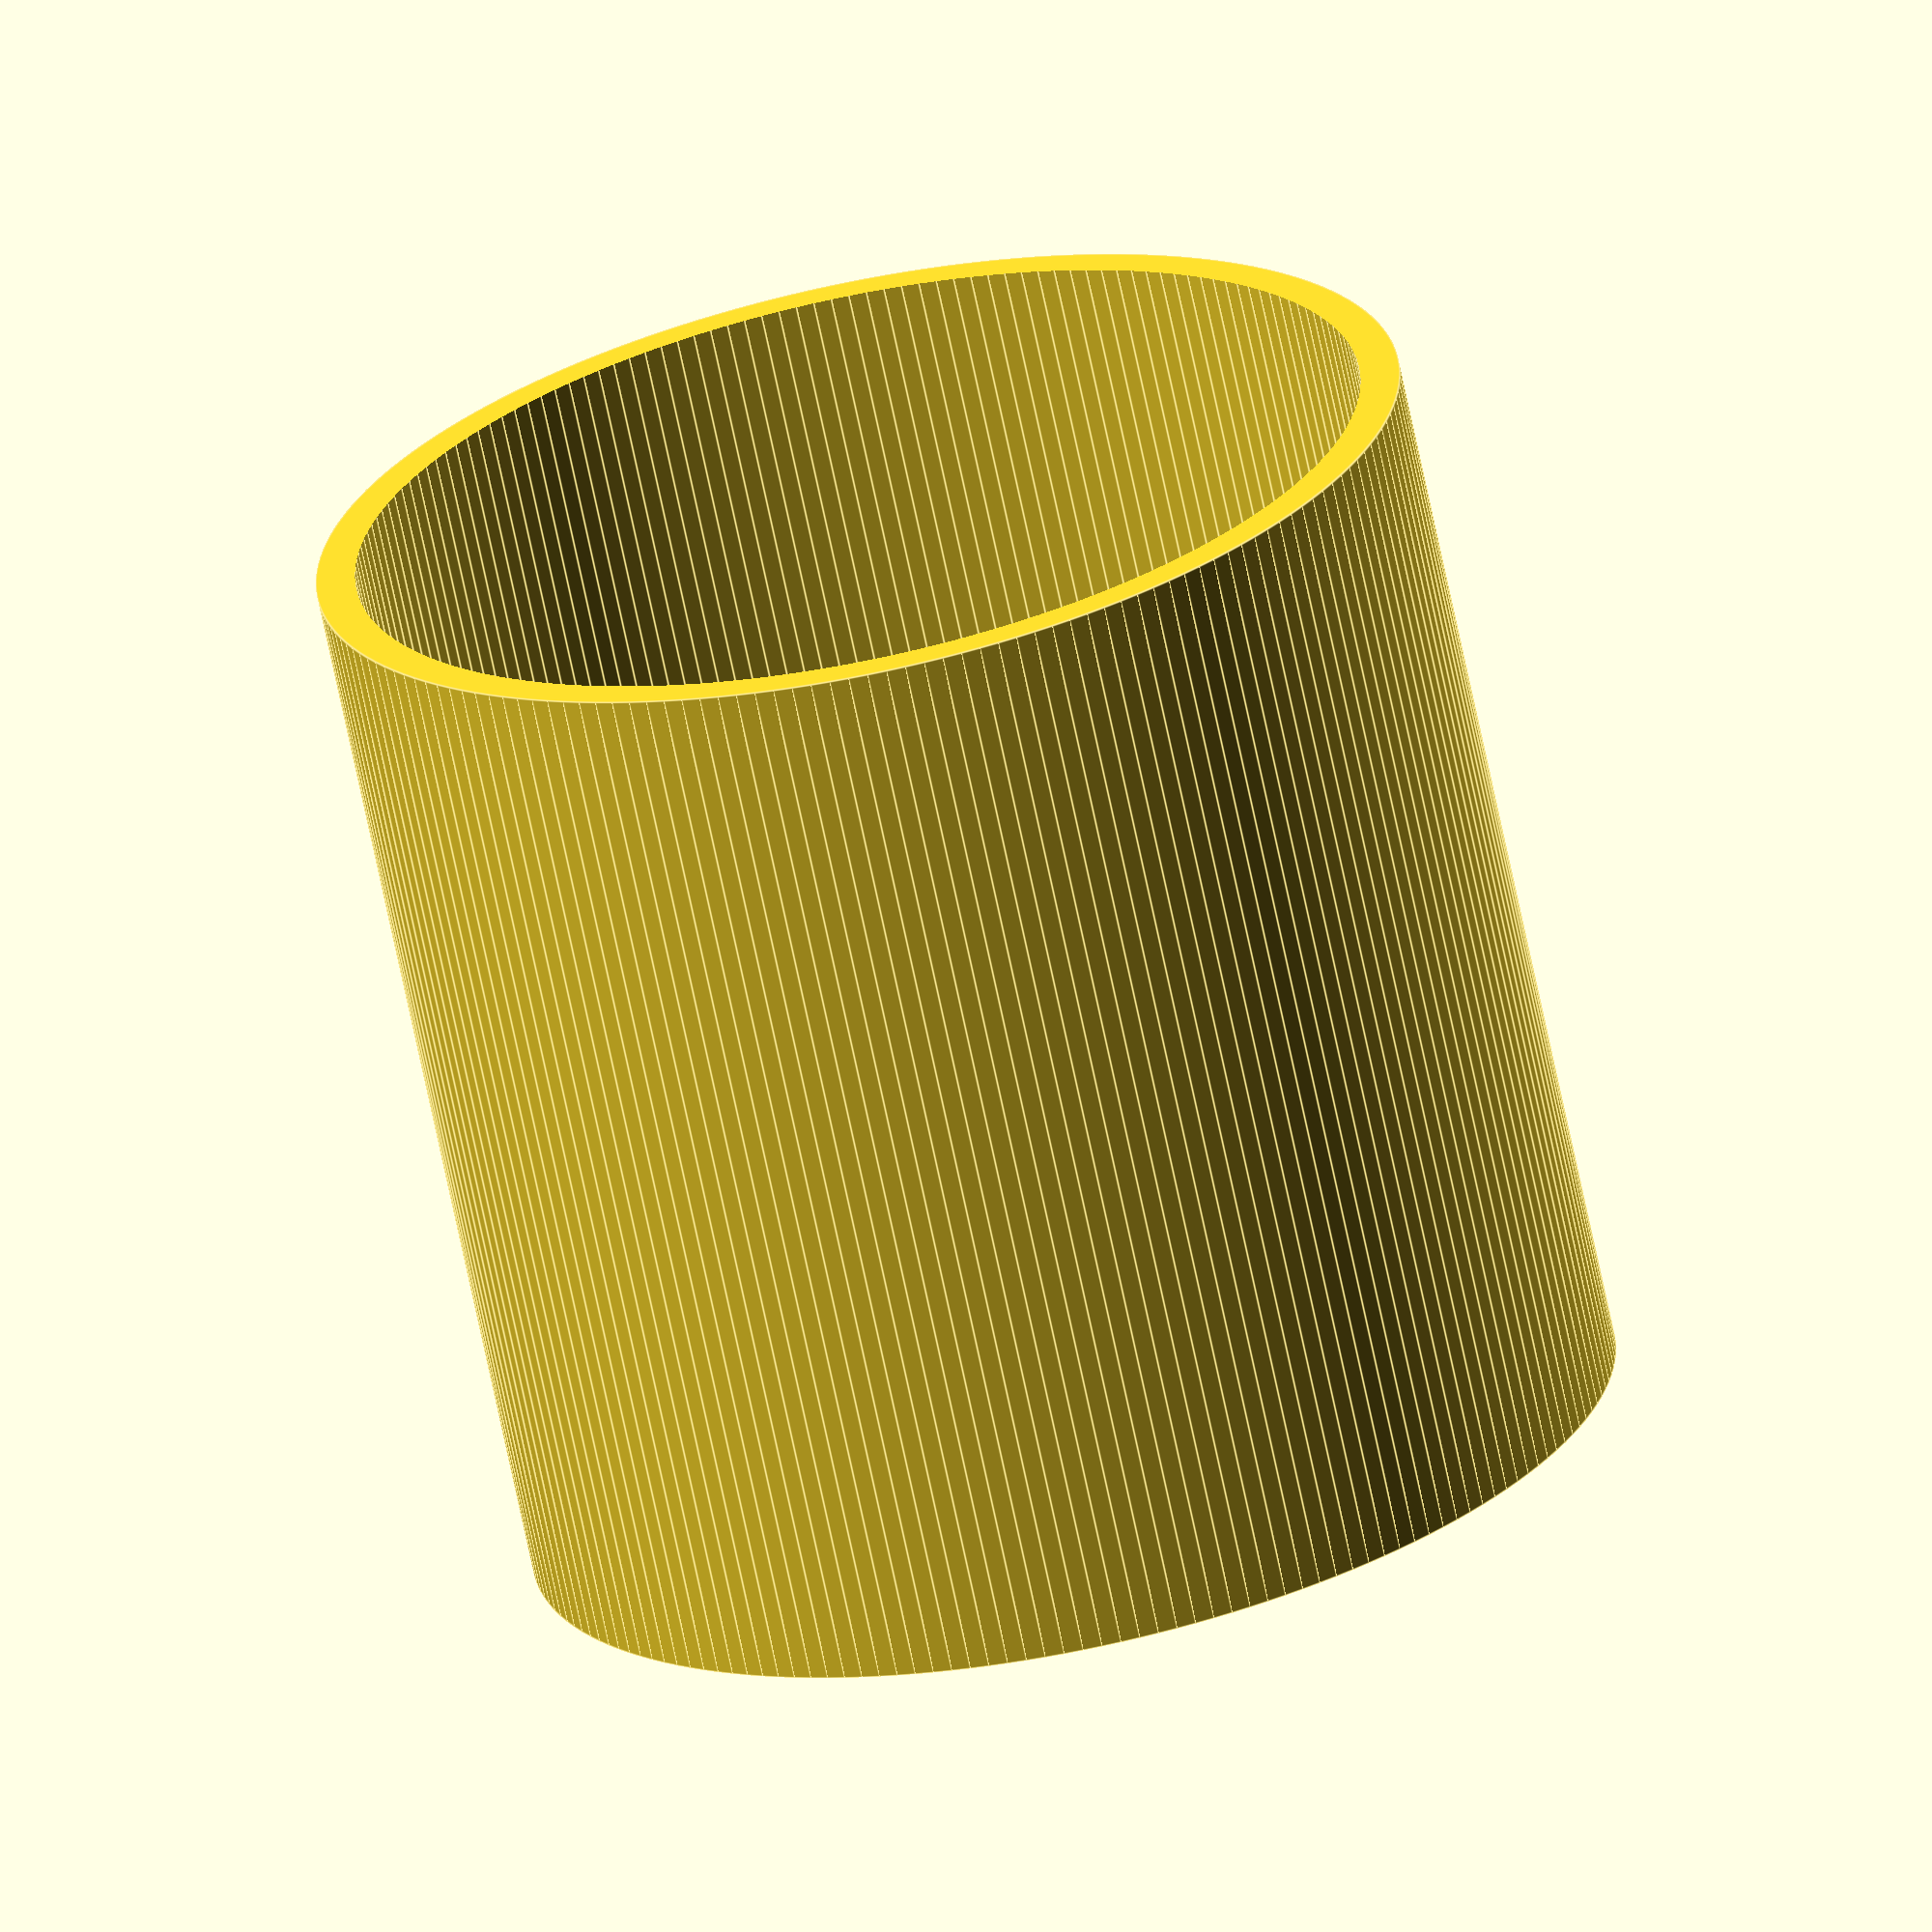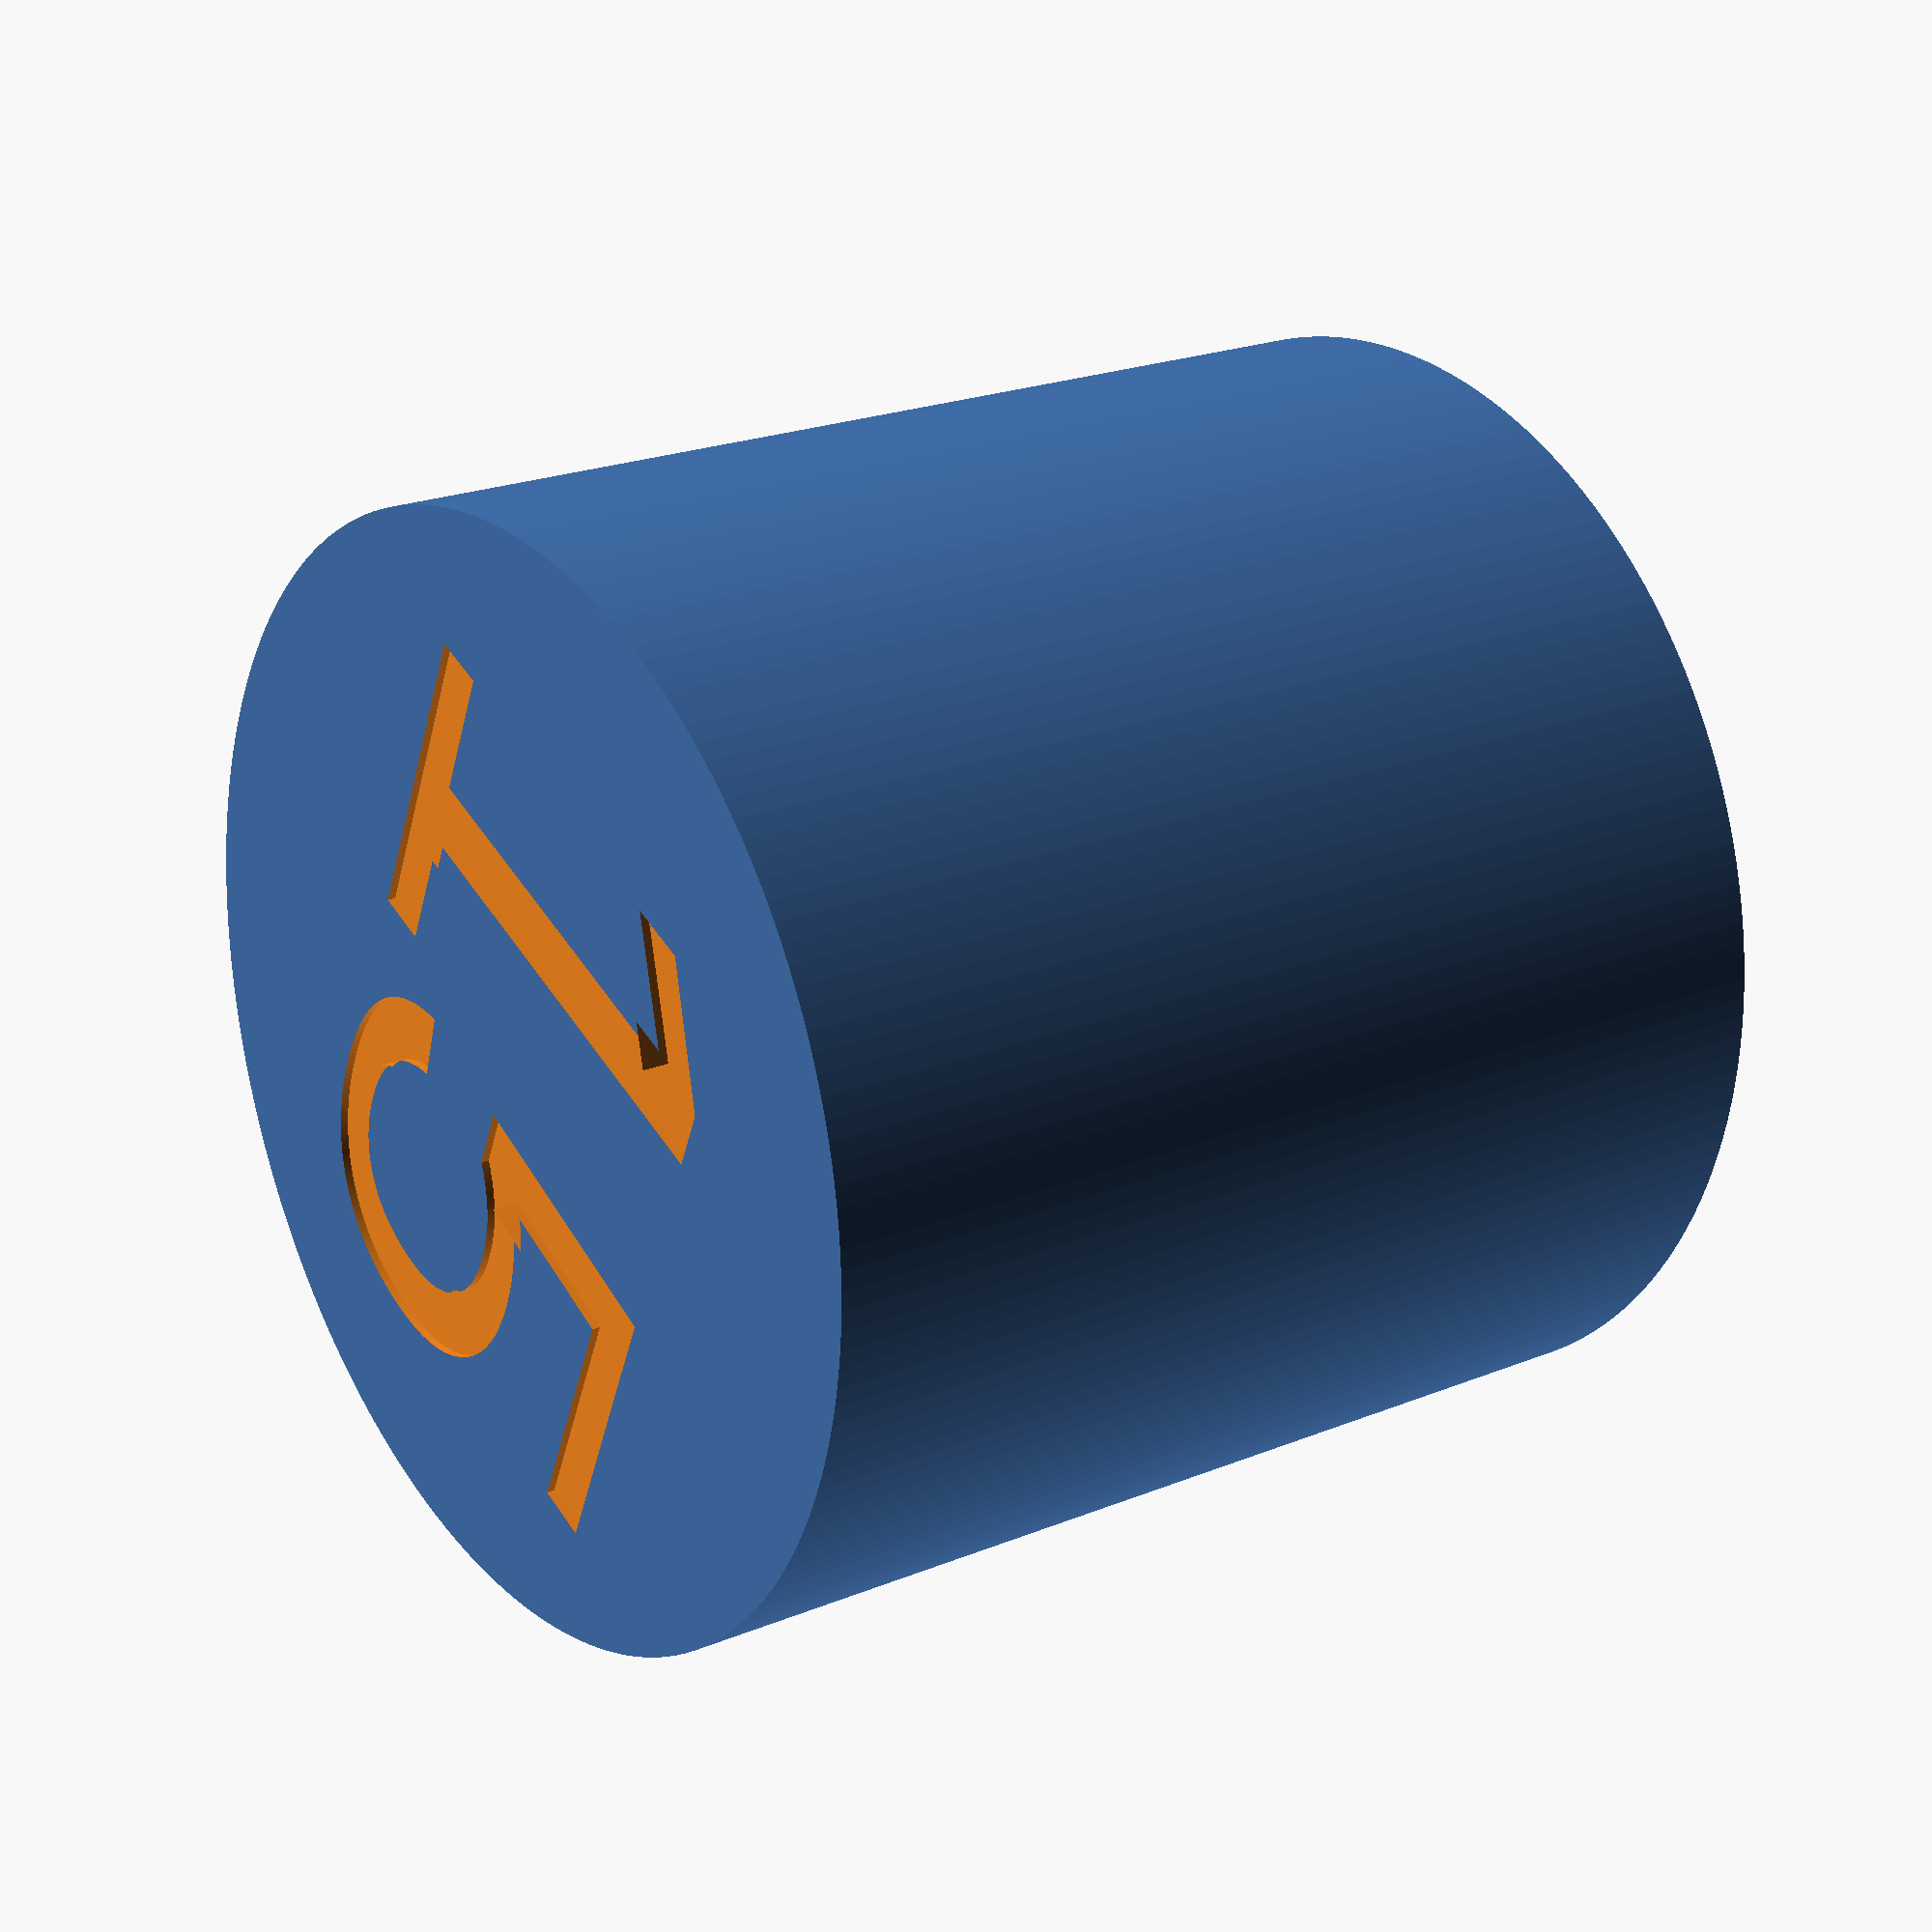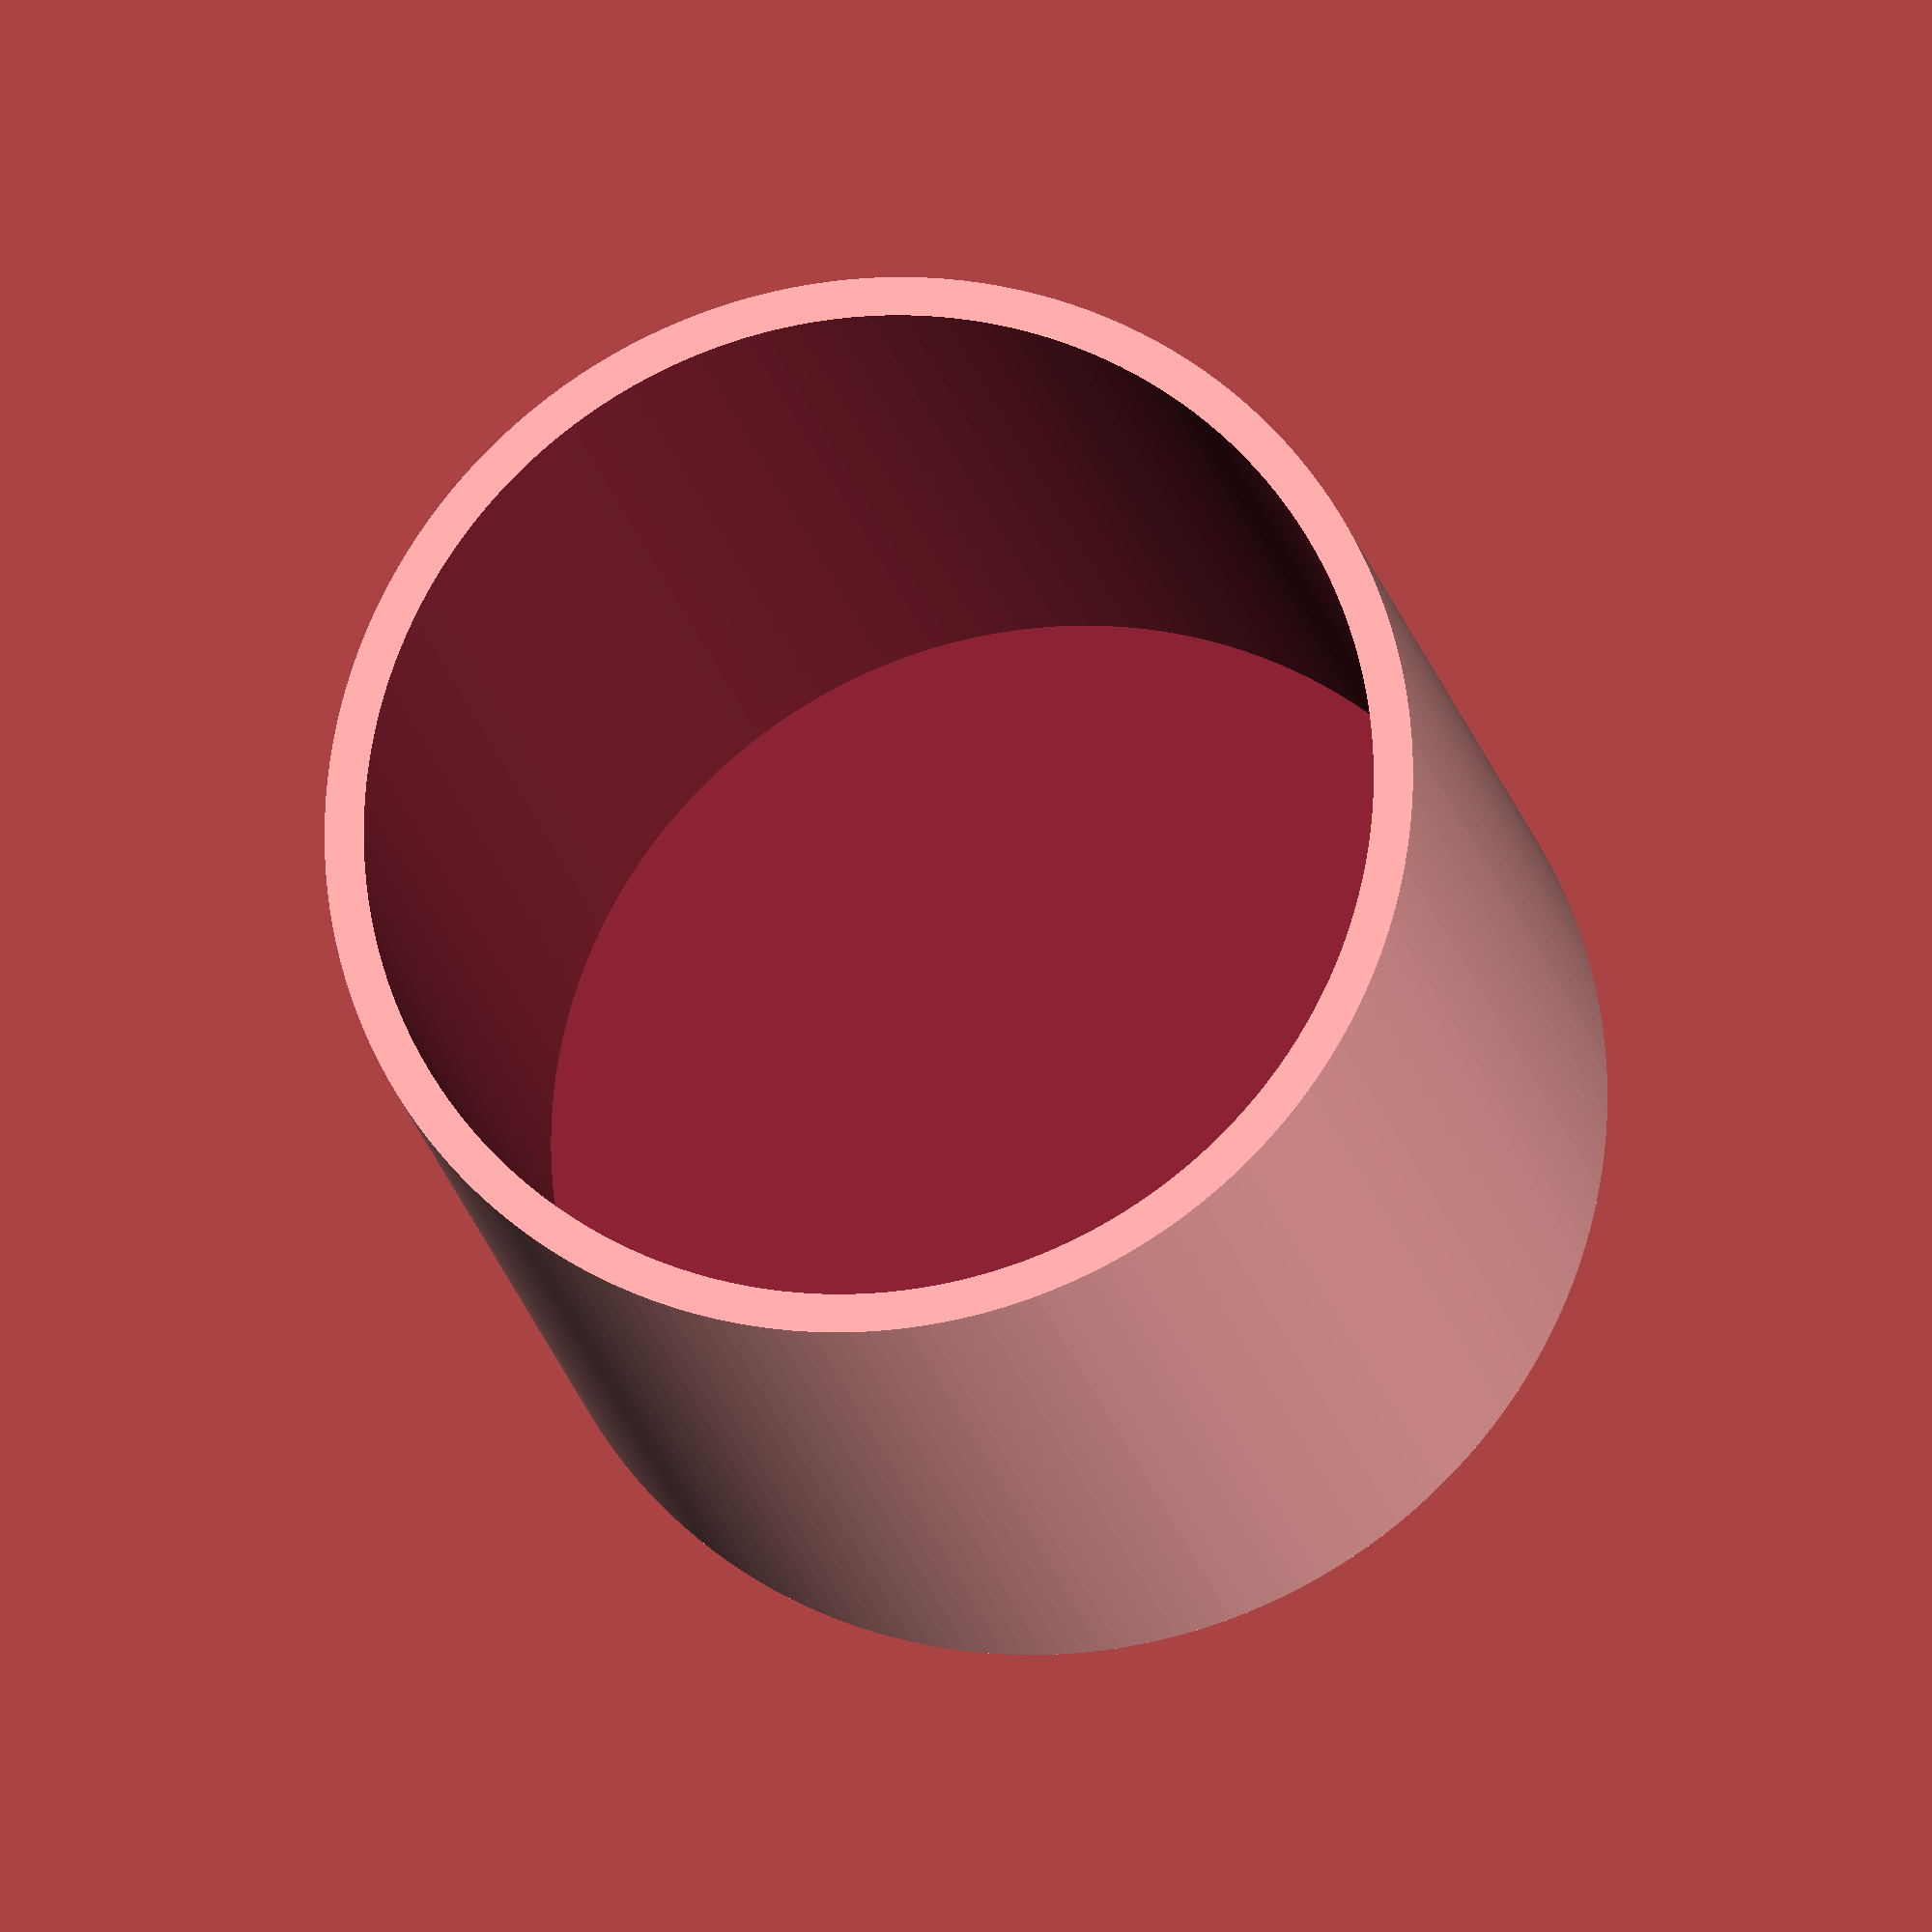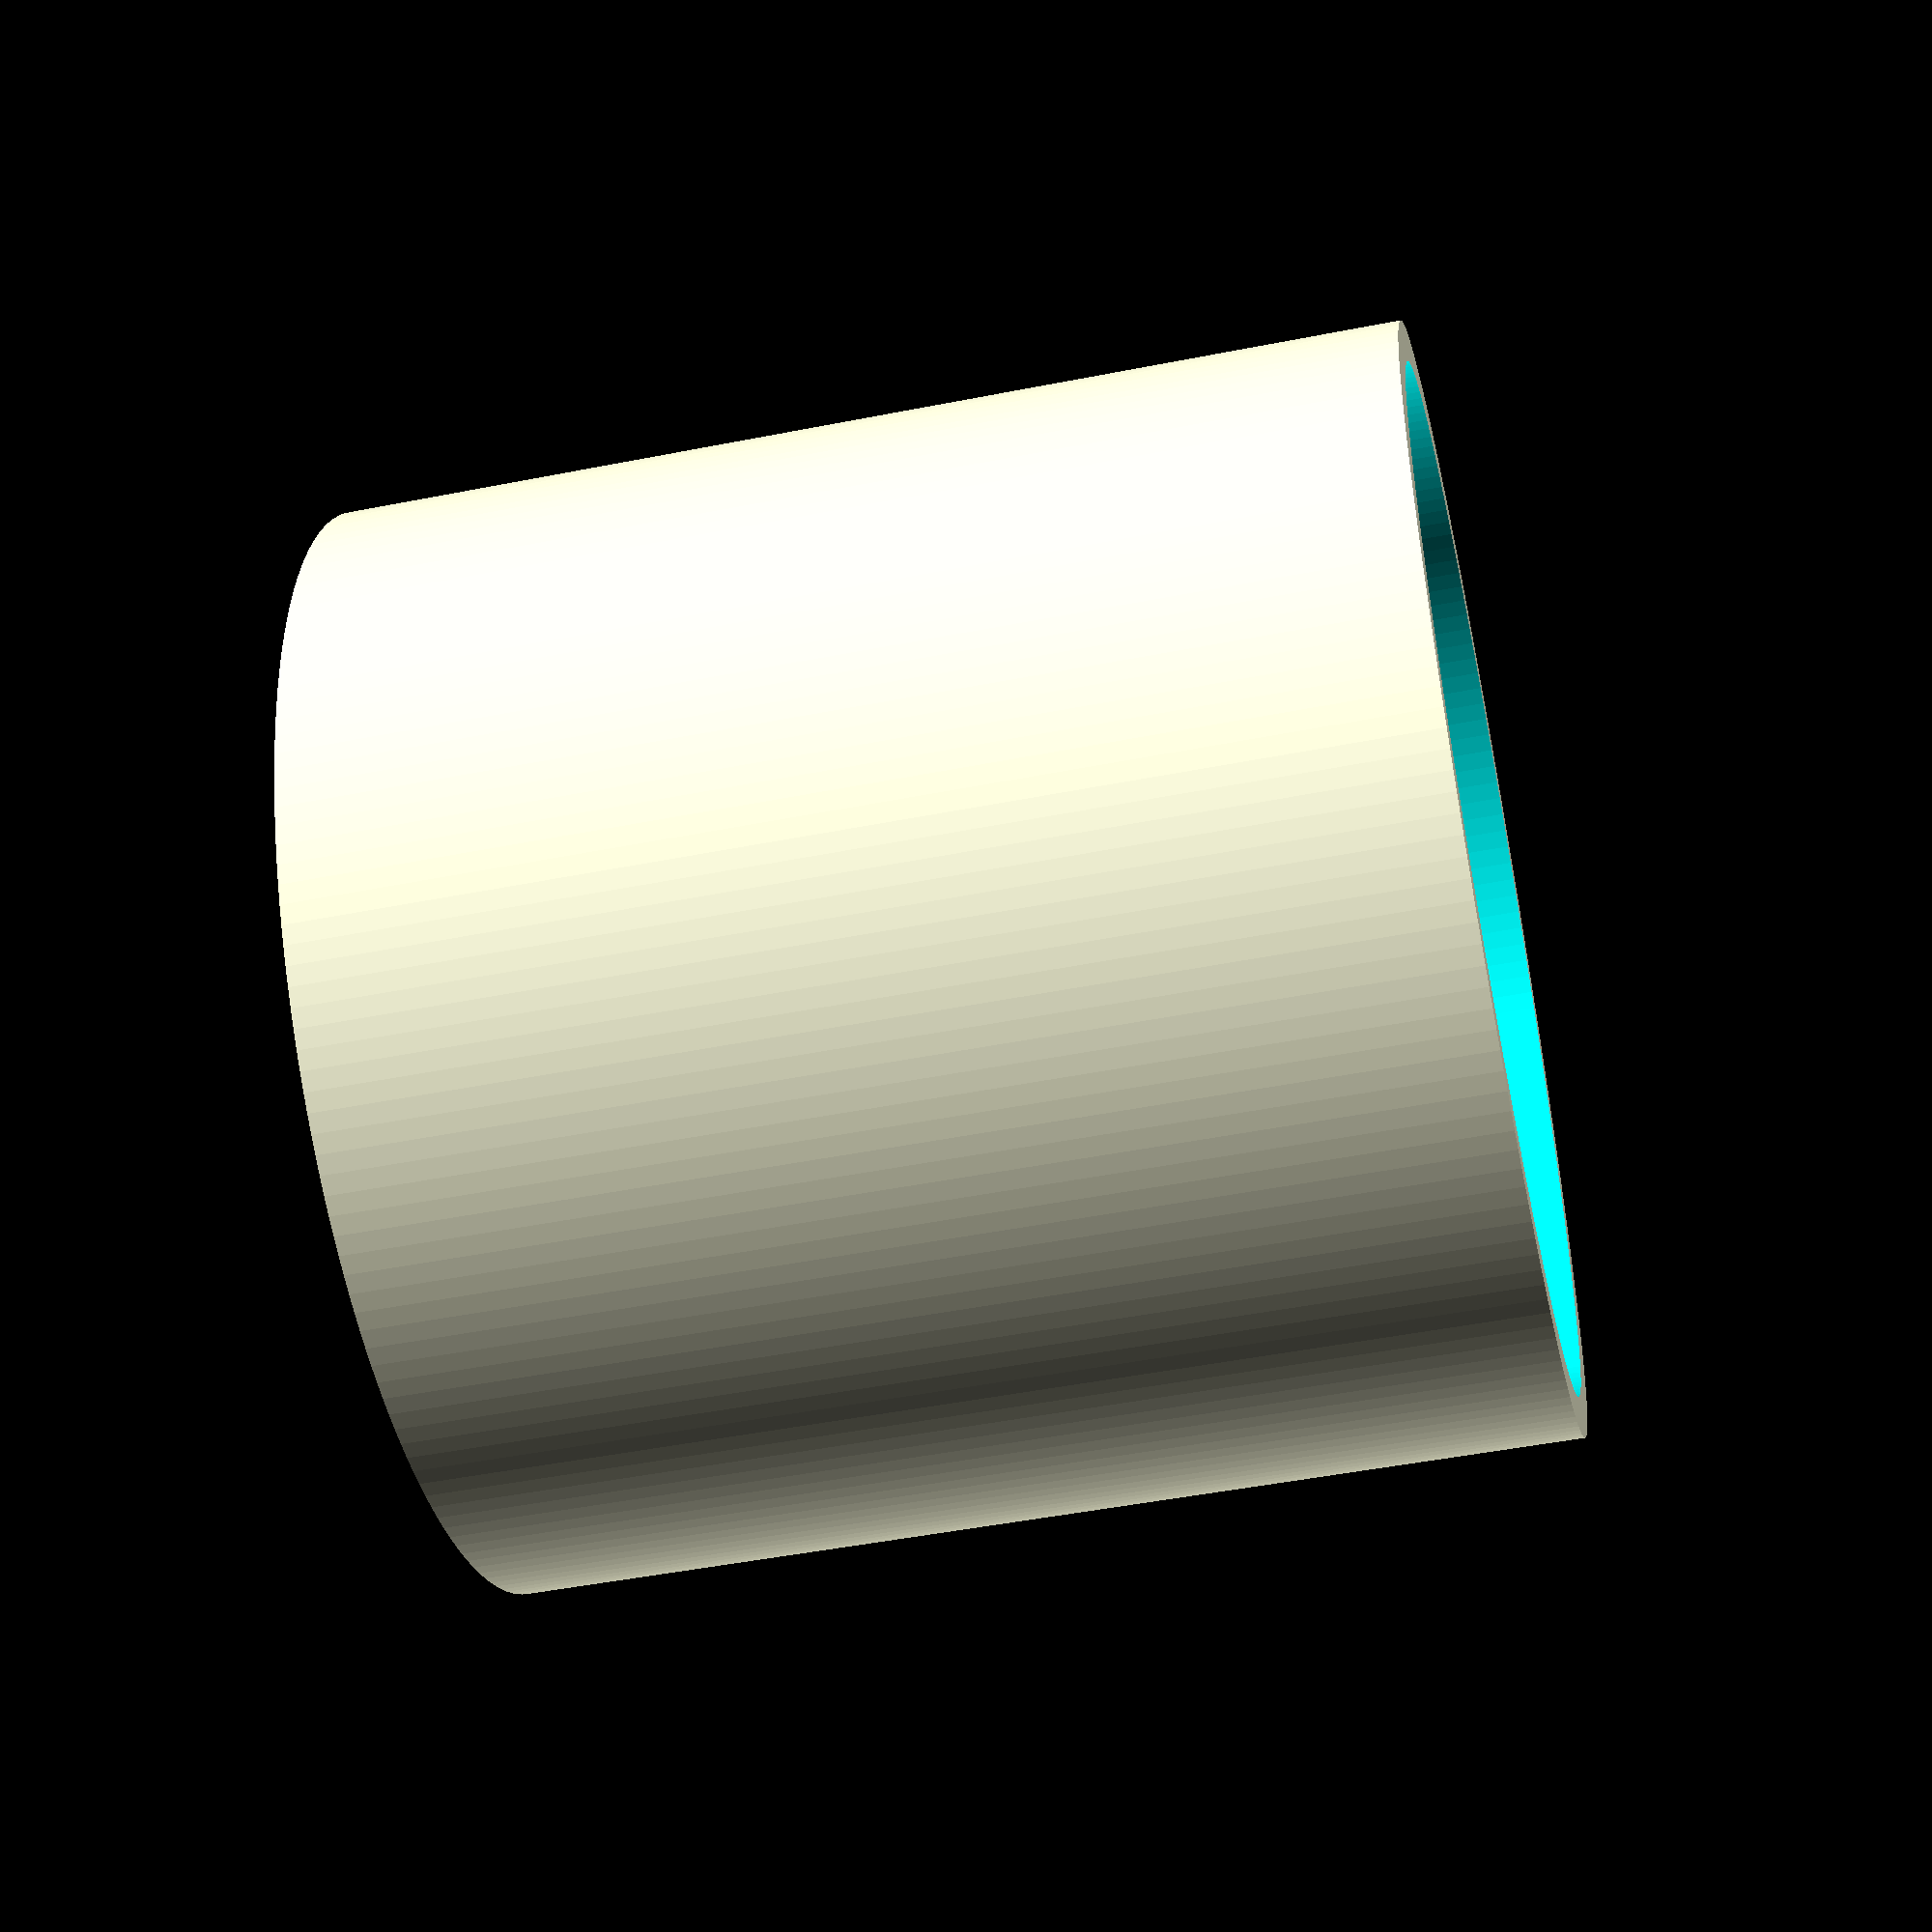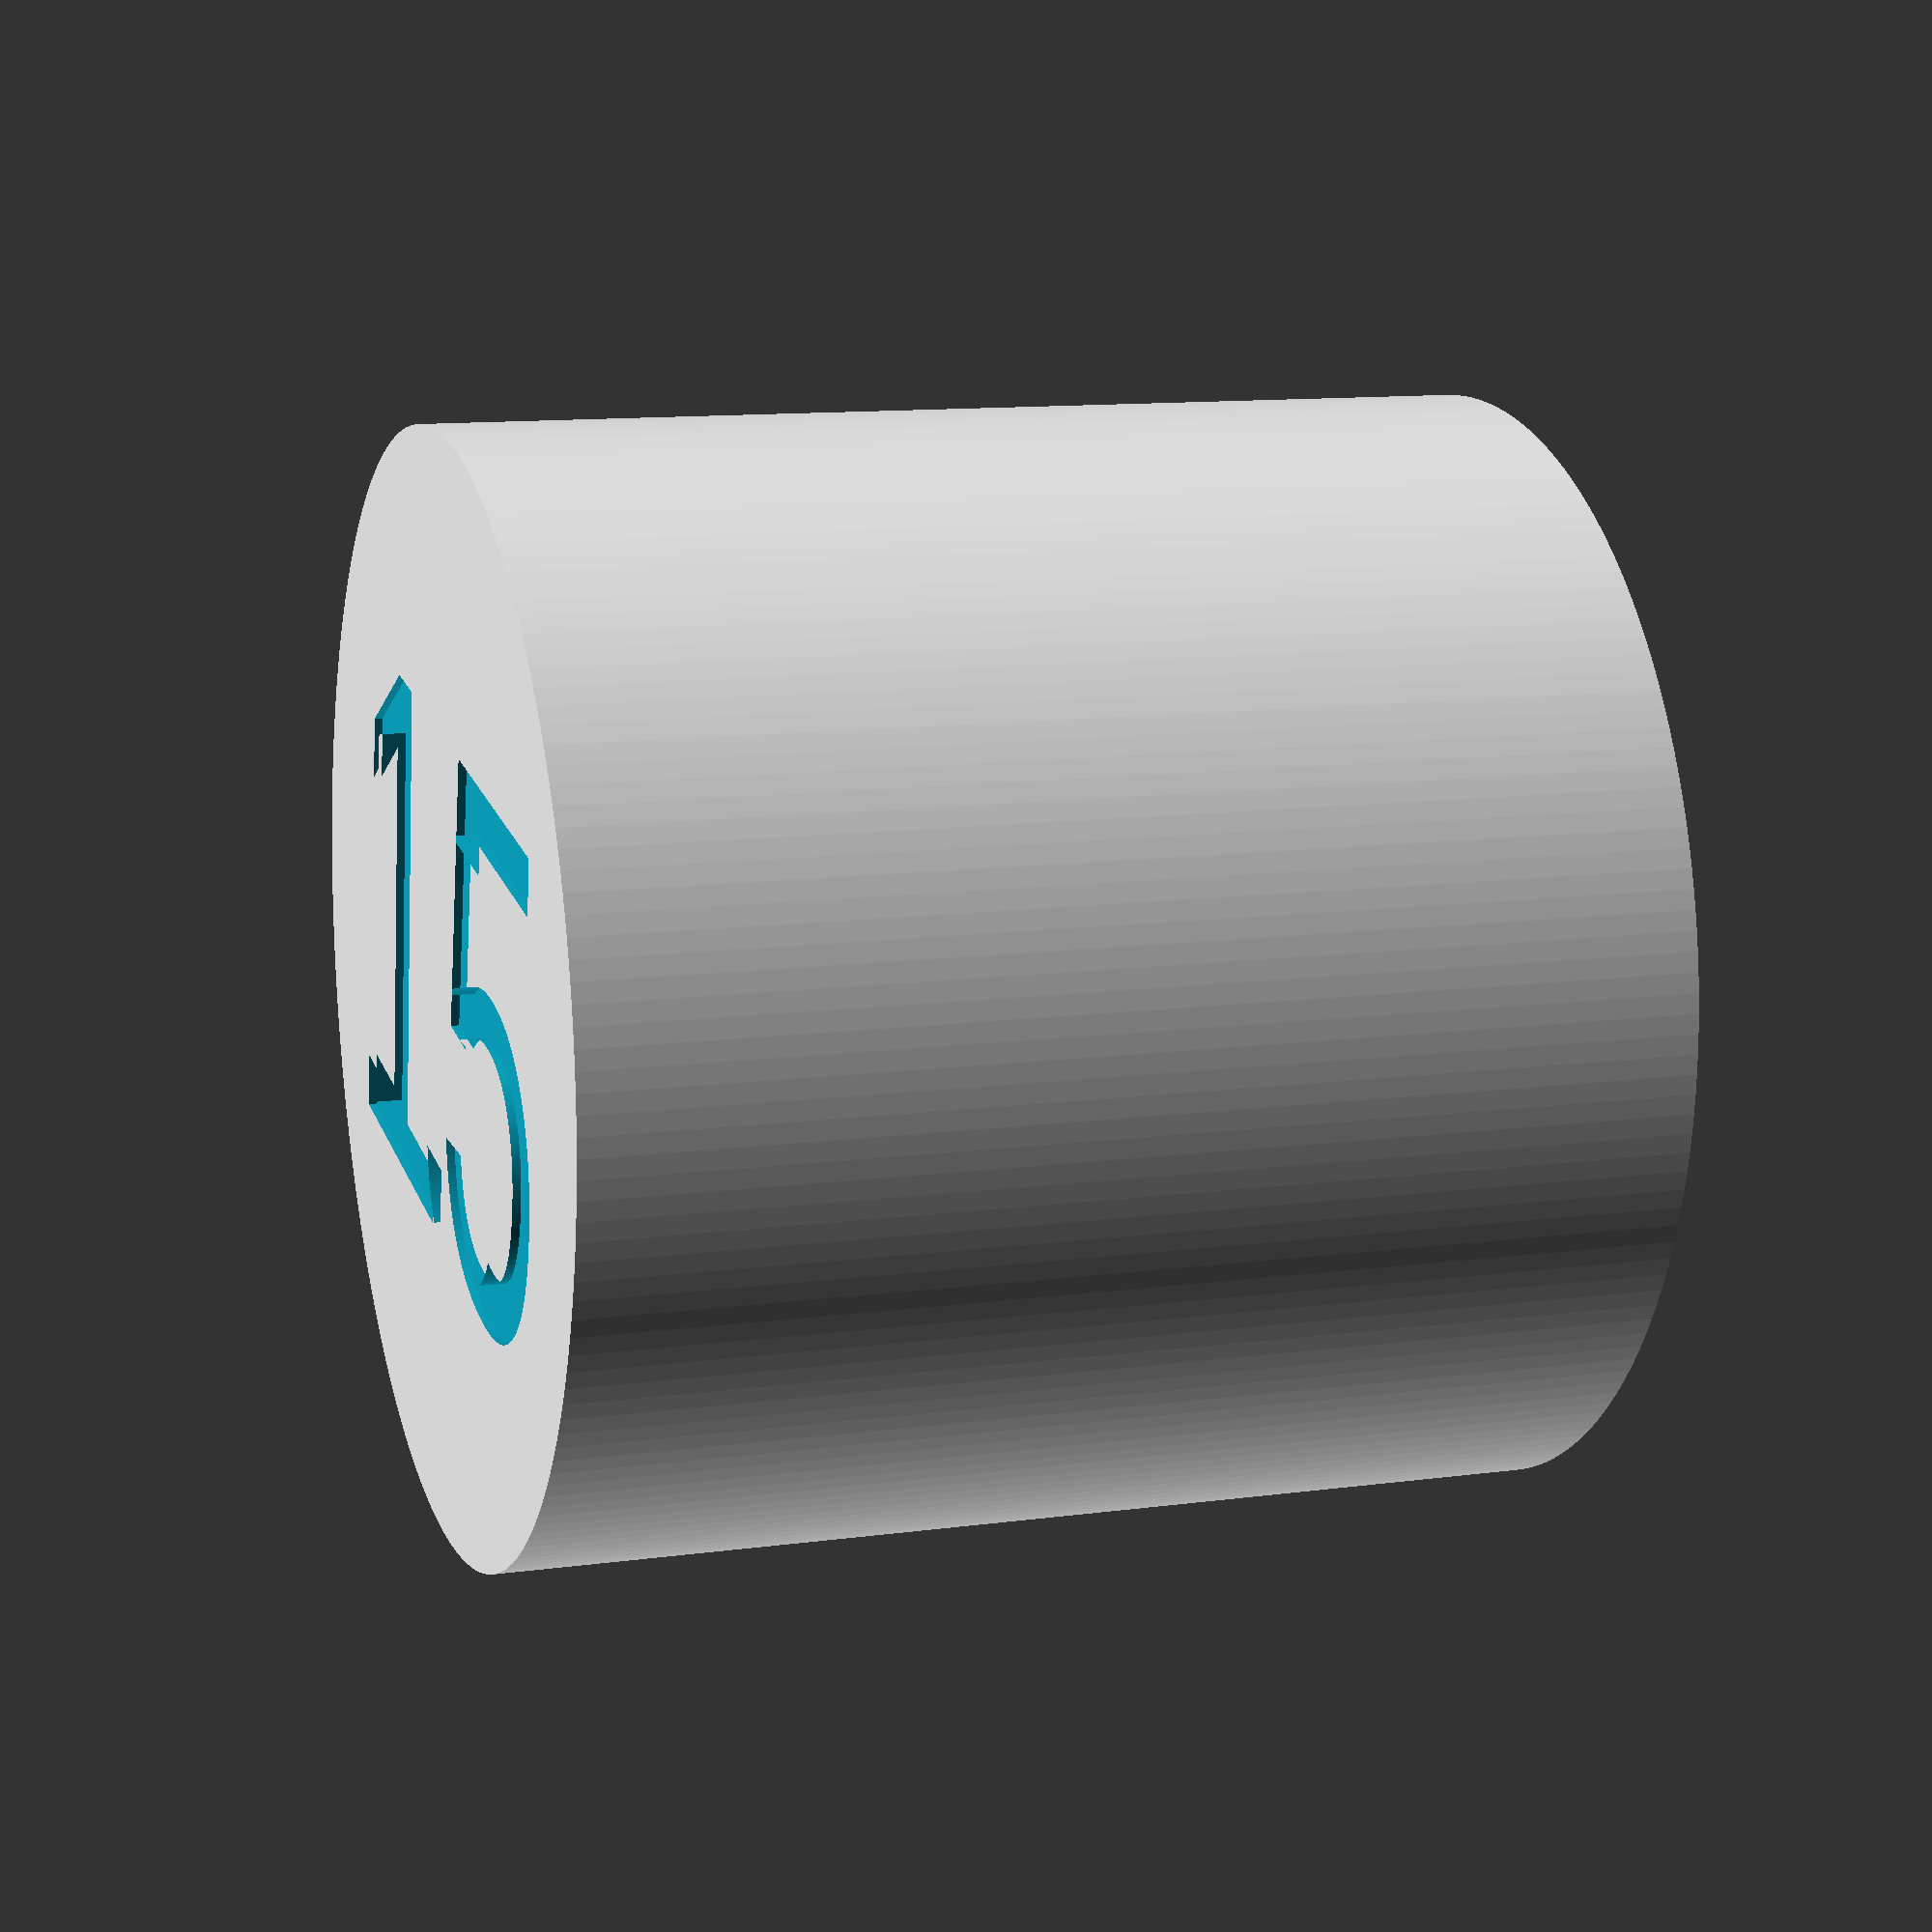
<openscad>
// Quality
$fn=180*1;

// Weight in grams
WEIGHT = 15;

// Wall thickness in mm
WALL = 1.5;

// Inner diameter -- multiplied by 1 to hide in customizer
ID = 38.5*1;

// Height per gram, in mm/g
HPG = 38.5/15;

// Inner Height
IH = WEIGHT * HPG;

// Outer Height
OH = IH + WALL;

// Outer Diameter
OD = ID + WALL * 2;

difference () {
    cylinder (h=OH, d=OD);
    translate([0,0,WALL]) cylinder (h=OH, d=ID);
    translate([0,0,-0.7]) linear_extrude(height=1) mirror([1,0,0]) text(str(WEIGHT), size=20, halign="center", valign="center");
}

</openscad>
<views>
elev=249.0 azim=351.0 roll=168.3 proj=o view=edges
elev=338.5 azim=246.0 roll=234.0 proj=p view=wireframe
elev=17.9 azim=184.0 roll=10.5 proj=o view=solid
elev=227.6 azim=278.1 roll=257.4 proj=p view=solid
elev=348.5 azim=350.9 roll=251.9 proj=p view=solid
</views>
